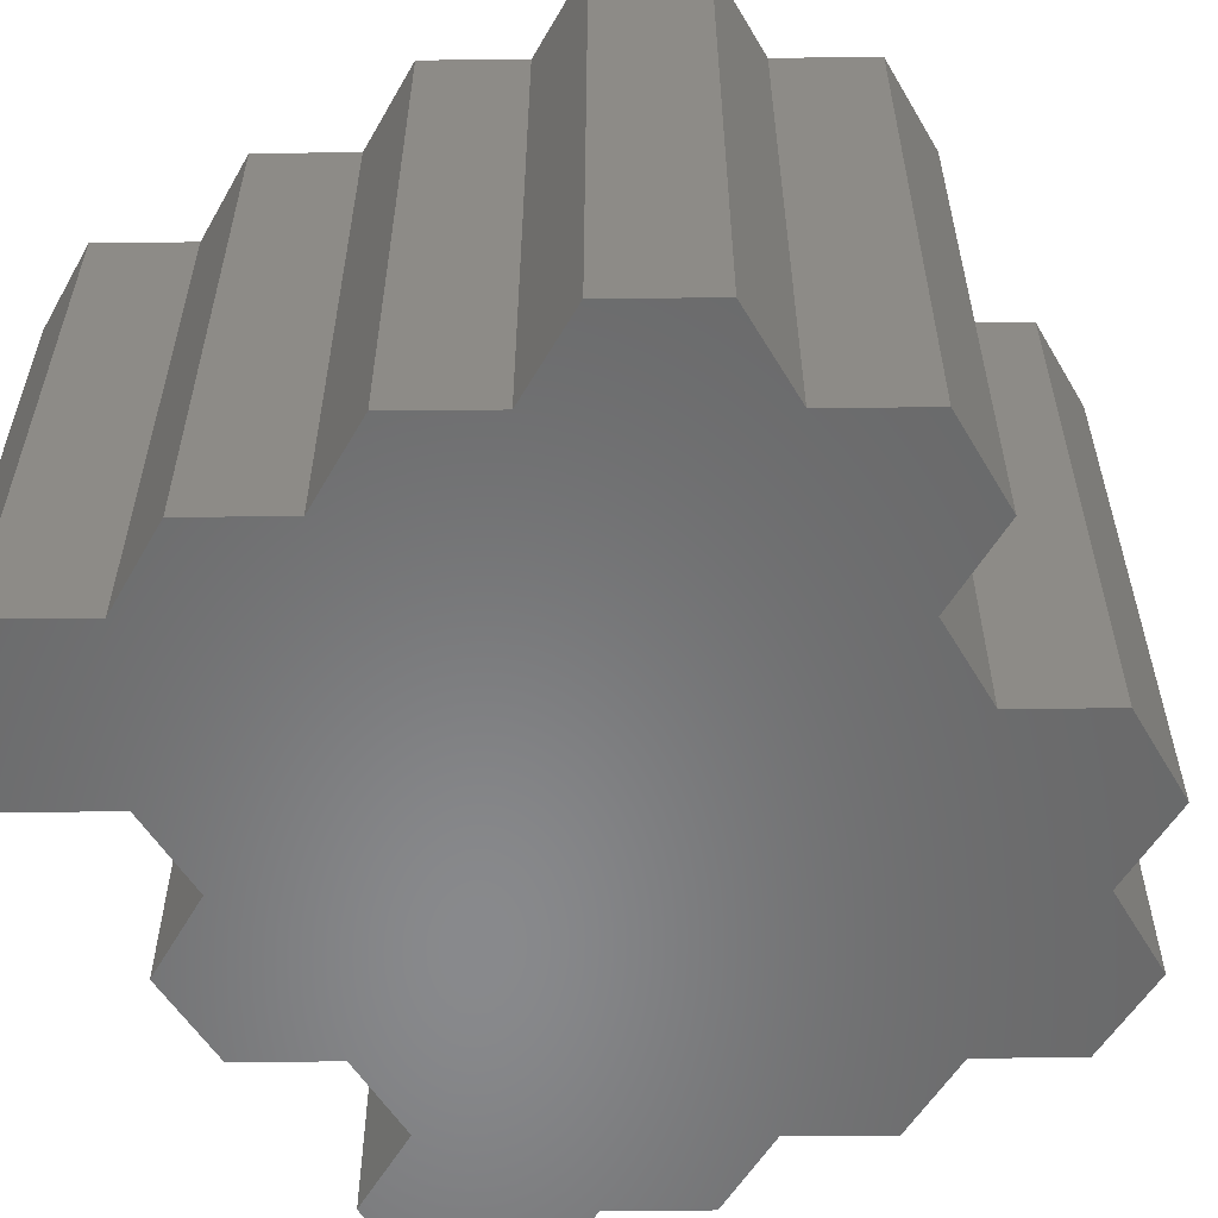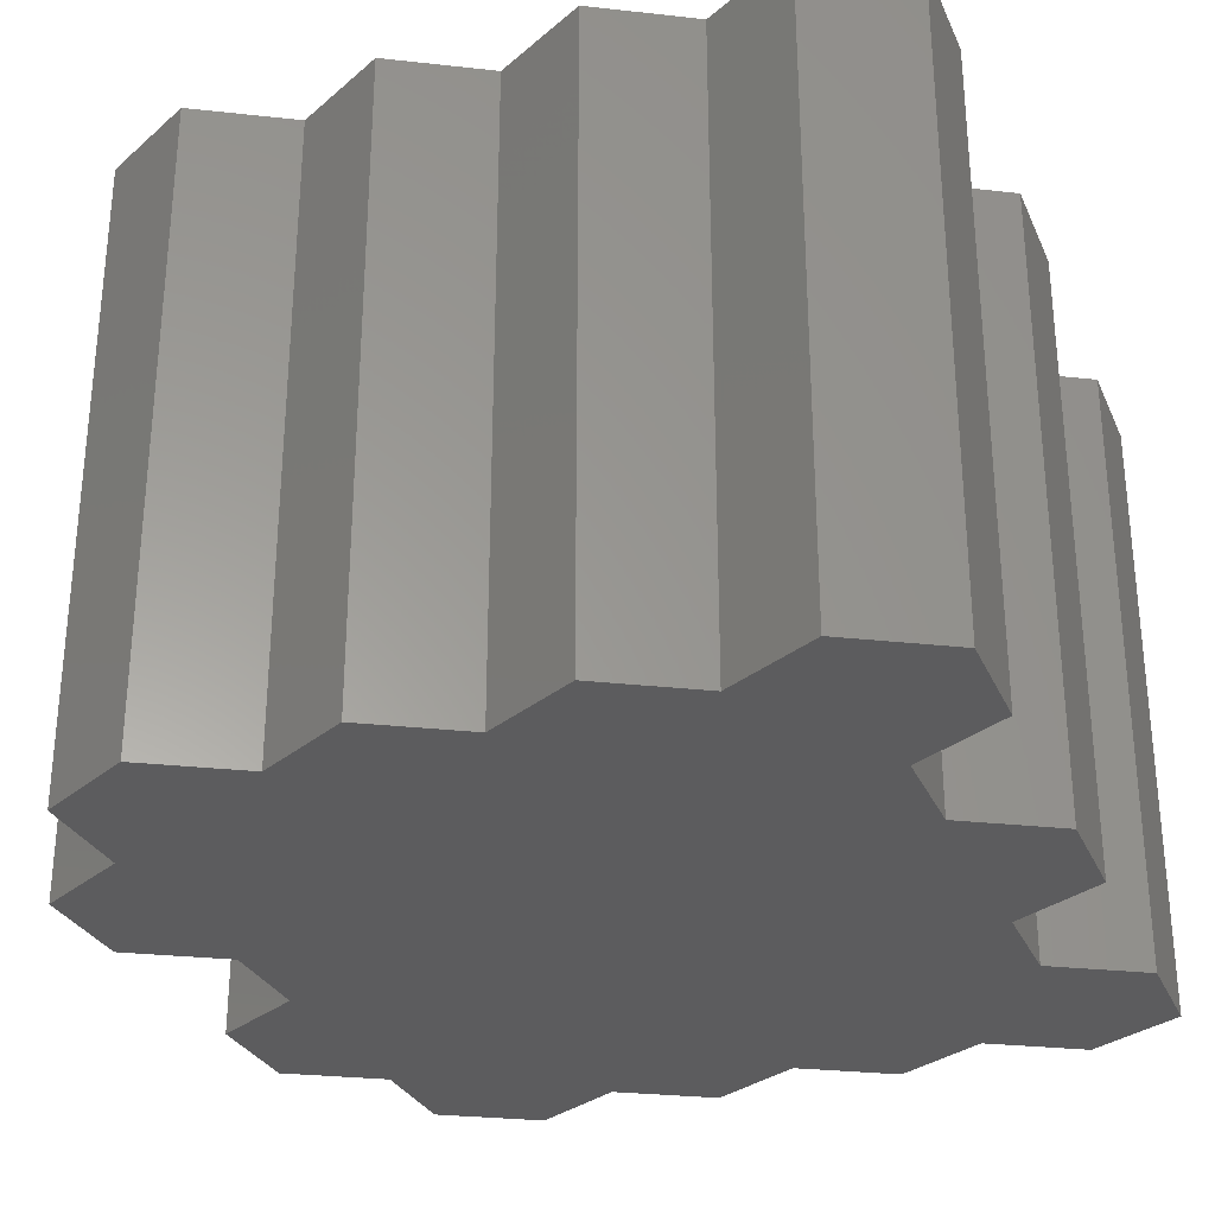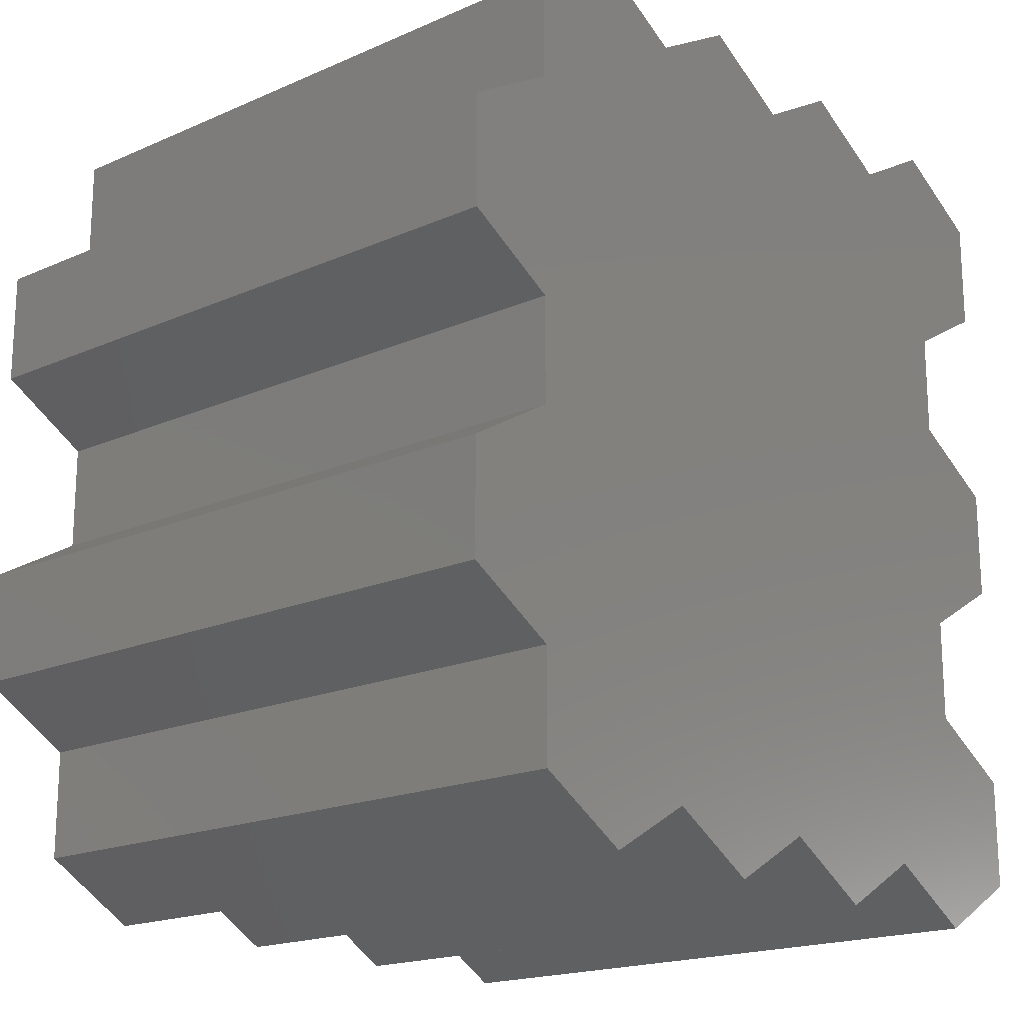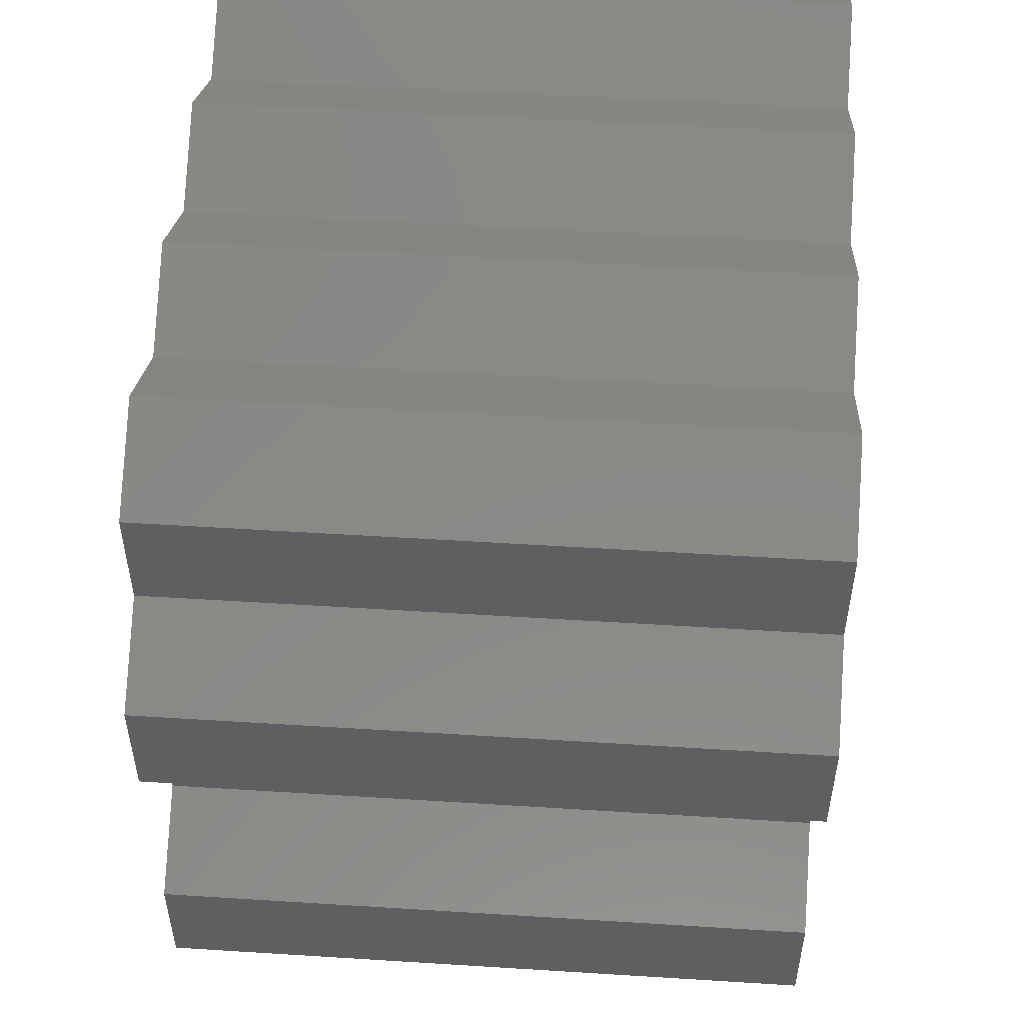
<metadata>
{"format":"stl","ext":"stl","renderer":"f3d","projection":"perspective","resolution":1024,"background":"white","views":[{"elev":-55.5,"azim":30.4,"up":"+Z"},{"elev":-29.5,"azim":-159.2,"up":"+Z"},{"elev":-18.4,"azim":130.3,"up":"+Y"},{"elev":52.0,"azim":93.9,"up":"+Y"}]}
</metadata>
<code>
# stl→obj: 308 verts, 612 faces
v -18.19 -10.5 0
v -18.19 10.5 120
v -18.19 10.5 0
v -18.19 -10.5 120
v -0.615 20.64 0
v -0.615 20.64 120
v 122.4 131.5 120
v 123.6 111.9 120
v 123.6 132.2 120
v 122.4 111.9 120
v 105.4 142.7 120
v 105.4 141.3 120
v 87.86 132.6 120
v 87.24 131.5 120
v 88.47 131.5 120
v 141.2 101.8 120
v 140 101.1 120
v 141.2 80.8 120
v 123 110.9 120
v 140 81.51 120
v 123.6 70.66 120
v 122.4 70.66 120
v 123 71.72 120
v 141.2 40.93 120
v 140 40.22 120
v 141.2 19.93 120
v 123.6 51.08 120
v 123 50.01 120
v 122.4 51.08 120
v 106 81.51 120
v 105.4 80.45 120
v 106 101.1 120
v 104.8 101.1 120
v 104.8 81.51 120
v 88.47 111.9 120
v 105.4 102.2 120
v 87.86 110.9 120
v 87.24 111.9 120
v 70.29 141.3 120
v 70.29 142.7 120
v 52.71 132.6 120
v 52.1 131.5 120
v 53.33 131.5 120
v 140 20.64 120
v 123.6 9.79 120
v 123 10.86 120
v 122.4 9.79 120
v 122.4 -9.79 120
v 123.6 -10.5 120
v 105.4 -19.58 120
v 105.4 -21 120
v 87.86 -10.86 120
v 88.47 -9.79 120
v 88.47 9.79 120
v 87.24 9.79 120
v 87.24 -9.79 120
v 70.9 20.64 120
v 87.86 10.86 120
v 69.67 40.22 120
v 70.9 40.22 120
v 70.29 41.29 120
v 70.29 19.58 120
v 69.67 20.64 120
v 53.33 51.08 120
v 52.71 50.01 120
v 53.33 70.66 120
v 52.1 70.66 120
v 52.1 51.08 120
v 35.76 81.51 120
v 52.71 71.72 120
v 35.14 80.45 120
v 35.76 101.1 120
v 34.53 101.1 120
v 34.53 81.51 120
v 18.19 111.9 120
v 35.14 102.2 120
v 16.96 131.5 120
v 18.19 131.5 120
v 17.57 132.6 120
v 17.57 110.9 120
v 16.96 111.9 120
v -2.801e-07 141.3 120
v 2.526e-07 142.7 120
v -16.96 131.5 120
v -18.19 132.2 120
v -16.96 111.9 120
v 0.615 81.51 120
v -0.615 81.51 120
v -2.801e-07 80.45 120
v -16.96 70.66 120
v -18.19 71.37 120
v -16.96 51.08 120
v 0.615 20.64 120
v -2.801e-07 19.58 120
v -16.96 9.79 120
v -16.96 -9.79 120
v 0.615 101.1 120
v 2.801e-07 102.2 120
v 18.19 51.08 120
v 16.96 51.08 120
v 17.57 50.01 120
v 0.615 40.22 120
v 2.801e-07 41.29 120
v 18.19 -9.79 120
v 16.96 -9.79 120
v 17.57 -10.86 120
v 2.801e-07 -19.58 120
v -2.526e-07 -21 120
v 18.19 70.66 120
v 17.57 71.72 120
v 35.76 20.64 120
v 34.53 20.64 120
v 35.14 19.58 120
v 18.19 9.79 120
v 17.57 10.86 120
v 52.1 111.9 120
v 52.71 110.9 120
v 35.76 40.22 120
v 34.53 40.22 120
v 35.14 41.29 120
v 35.14 -19.58 120
v 52.71 -10.86 120
v 52.1 -9.79 120
v 35.14 -21 120
v 16.96 9.79 120
v -0.615 40.22 120
v -18.19 50.37 120
v 70.9 81.51 120
v 69.67 81.51 120
v 70.29 80.45 120
v 53.33 9.79 120
v 52.1 9.79 120
v 52.71 10.86 120
v 70.9 101.1 120
v 70.29 102.2 120
v 88.47 51.08 120
v 87.24 51.08 120
v 87.86 50.01 120
v 70.29 -19.58 120
v 70.29 -21 120
v 53.33 -9.79 120
v 16.96 70.66 120
v -0.615 101.1 120
v -18.19 111.2 120
v 88.47 70.66 120
v 87.24 70.66 120
v 87.86 71.72 120
v 106 20.64 120
v 104.8 20.64 120
v 105.4 19.58 120
v 106 40.22 120
v 104.8 40.22 120
v 105.4 41.29 120
v 69.67 101.1 120
v 53.33 111.9 120
v 35.14 141.3 120
v 35.14 142.7 120
v 52.71 132.6 0
v -0.615 81.51 0
v -0.615 101.1 0
v -18.19 50.37 0
v -0.615 40.22 0
v -18.19 71.37 0
v 52.71 -10.86 0
v -2.526e-07 -21 0
v 87.86 -10.86 0
v 123.6 9.79 0
v 123.6 -10.5 0
v 123.6 51.08 0
v 105.4 -21 0
v 123.6 70.66 0
v 87.86 132.6 0
v 123.6 111.9 0
v 123.6 132.2 0
v 105.4 142.7 0
v 70.29 -21 0
v 70.29 142.7 0
v 17.57 -10.86 0
v 35.14 -21 0
v 17.57 132.6 0
v 35.14 142.7 0
v 2.526e-07 142.7 0
v -18.19 132.2 0
v -18.19 111.2 0
v 141.2 40.93 0
v 141.2 19.93 0
v 141.2 101.8 0
v 141.2 80.8 0
v -2.801e-07 19.58 1.23
v 16.96 9.79 1.23
v -16.96 9.79 1.23
v -16.96 -9.79 1.23
v 2.801e-07 -19.58 1.23
v 16.96 -9.79 1.23
v 17.57 50.01 1.23
v 34.53 40.22 1.23
v 0.615 40.22 1.23
v 0.615 20.64 1.23
v 17.57 10.86 1.23
v 34.53 20.64 1.23
v -2.801e-07 80.45 1.23
v 16.96 70.66 1.23
v -16.96 70.66 1.23
v -16.96 51.08 1.23
v 2.801e-07 41.29 1.23
v 16.96 51.08 1.23
v 17.57 110.9 1.23
v 34.53 101.1 1.23
v 0.615 101.1 1.23
v 0.615 81.51 1.23
v 17.57 71.72 1.23
v 34.53 81.51 1.23
v -2.801e-07 141.3 1.23
v 16.96 131.5 1.23
v -16.96 131.5 1.23
v -16.96 111.9 1.23
v 2.801e-07 102.2 1.23
v 16.96 111.9 1.23
v 35.14 19.58 1.23
v 52.1 9.79 1.23
v 18.19 9.79 1.23
v 18.19 -9.79 1.23
v 35.14 -19.58 1.23
v 52.1 -9.79 1.23
v 52.71 50.01 1.23
v 69.67 40.22 1.23
v 35.76 40.22 1.23
v 35.76 20.64 1.23
v 52.71 10.86 1.23
v 69.67 20.64 1.23
v 35.14 80.45 1.23
v 52.1 70.66 1.23
v 18.19 70.66 1.23
v 18.19 51.08 1.23
v 35.14 41.29 1.23
v 52.1 51.08 1.23
v 52.71 110.9 1.23
v 69.67 101.1 1.23
v 35.76 101.1 1.23
v 35.76 81.51 1.23
v 52.71 71.72 1.23
v 69.67 81.51 1.23
v 35.14 141.3 1.23
v 52.1 131.5 1.23
v 18.19 131.5 1.23
v 18.19 111.9 1.23
v 35.14 102.2 1.23
v 52.1 111.9 1.23
v 70.29 19.58 1.23
v 87.24 9.79 1.23
v 53.33 9.79 1.23
v 53.33 -9.79 1.23
v 70.29 -19.58 1.23
v 87.24 -9.79 1.23
v 87.86 50.01 1.23
v 104.8 40.22 1.23
v 70.9 40.22 1.23
v 70.9 20.64 1.23
v 87.86 10.86 1.23
v 104.8 20.64 1.23
v 70.29 80.45 1.23
v 87.24 70.66 1.23
v 53.33 70.66 1.23
v 53.33 51.08 1.23
v 70.29 41.29 1.23
v 87.24 51.08 1.23
v 87.86 110.9 1.23
v 104.8 101.1 1.23
v 70.9 101.1 1.23
v 70.9 81.51 1.23
v 87.86 71.72 1.23
v 104.8 81.51 1.23
v 70.29 141.3 1.23
v 87.24 131.5 1.23
v 53.33 131.5 1.23
v 53.33 111.9 1.23
v 70.29 102.2 1.23
v 87.24 111.9 1.23
v 105.4 19.58 1.23
v 122.4 9.79 1.23
v 88.47 9.79 1.23
v 88.47 -9.79 1.23
v 105.4 -19.58 1.23
v 122.4 -9.79 1.23
v 123 50.01 1.23
v 140 40.22 1.23
v 106 40.22 1.23
v 106 20.64 1.23
v 123 10.86 1.23
v 140 20.64 1.23
v 105.4 80.45 1.23
v 122.4 70.66 1.23
v 88.47 70.66 1.23
v 88.47 51.08 1.23
v 105.4 41.29 1.23
v 122.4 51.08 1.23
v 123 110.9 1.23
v 140 101.1 1.23
v 106 101.1 1.23
v 106 81.51 1.23
v 123 71.72 1.23
v 140 81.51 1.23
v 105.4 141.3 1.23
v 122.4 131.5 1.23
v 88.47 131.5 1.23
v 88.47 111.9 1.23
v 105.4 102.2 1.23
v 122.4 111.9 1.23
f 1 2 3
f 2 1 4
f 5 2 6
f 2 5 3
f 7 8 9
f 8 7 10
f 11 7 9
f 11 12 7
f 13 12 11
f 14 15 13
f 12 13 15
f 16 17 18
f 8 17 16
f 17 8 19
f 20 18 17
f 20 21 18
f 22 21 23
f 23 21 20
f 24 25 26
f 27 25 24
f 27 28 25
f 21 22 27
f 29 27 22
f 30 22 23
f 30 31 22
f 32 33 30
f 34 30 33
f 35 33 36
f 35 37 33
f 15 14 35
f 38 35 14
f 39 13 40
f 13 39 14
f 41 39 40
f 42 43 41
f 39 41 43
f 44 26 25
f 44 45 26
f 46 45 44
f 47 45 46
f 48 45 47
f 45 48 49
f 50 49 48
f 50 51 49
f 52 50 53
f 50 52 51
f 54 55 53
f 56 53 55
f 57 55 58
f 59 60 61
f 57 62 55
f 60 59 57
f 63 57 59
f 64 59 61
f 64 65 59
f 66 67 64
f 64 68 65
f 64 67 68
f 69 67 70
f 69 71 67
f 72 73 69
f 74 69 73
f 75 73 76
f 77 78 79
f 75 80 73
f 78 77 75
f 81 75 77
f 82 79 83
f 79 82 77
f 83 84 82
f 84 85 86
f 85 84 83
f 87 88 89
f 88 90 89
f 90 91 92
f 91 90 88
f 93 6 94
f 6 95 94
f 95 2 96
f 2 95 6
f 75 81 80
f 81 97 80
f 97 81 98
f 99 100 101
f 100 102 101
f 102 100 103
f 104 105 106
f 107 106 105
f 107 108 106
f 96 108 107
f 96 4 108
f 4 96 2
f 69 74 71
f 74 109 71
f 109 74 110
f 111 112 113
f 112 114 113
f 114 112 115
f 116 72 117
f 73 72 76
f 76 72 116
f 68 118 65
f 119 118 120
f 120 118 68
f 121 122 123
f 121 124 122
f 106 121 104
f 125 114 115
f 121 106 124
f 114 125 104
f 105 104 125
f 93 125 115
f 126 102 103
f 93 94 125
f 102 126 93
f 6 93 126
f 92 126 103
f 92 127 126
f 127 92 91
f 128 129 130
f 129 66 130
f 67 66 70
f 70 66 129
f 57 63 62
f 63 131 62
f 132 131 133
f 133 131 63
f 35 38 37
f 38 134 37
f 134 38 135
f 136 137 138
f 137 60 138
f 60 137 61
f 53 56 52
f 139 52 56
f 139 140 52
f 122 139 141
f 139 122 140
f 131 132 141
f 141 123 122
f 141 132 123
f 111 132 133
f 111 113 132
f 118 119 111
f 112 111 119
f 99 119 120
f 142 109 110
f 99 101 119
f 109 142 99
f 100 99 142
f 87 142 110
f 143 97 98
f 87 89 142
f 97 143 87
f 88 87 143
f 86 143 98
f 86 144 143
f 144 86 85
f 30 34 31
f 34 145 31
f 146 145 147
f 147 145 34
f 148 149 150
f 149 54 150
f 55 54 58
f 58 54 149
f 148 47 46
f 148 150 47
f 151 152 148
f 149 148 152
f 136 152 153
f 136 138 152
f 145 146 136
f 137 136 146
f 128 146 147
f 154 134 135
f 128 130 146
f 134 154 128
f 129 128 154
f 155 154 135
f 155 117 154
f 43 42 155
f 155 116 117
f 155 42 116
f 156 41 157
f 41 156 42
f 79 156 157
f 156 79 78
f 8 10 19
f 10 32 19
f 33 32 36
f 36 32 10
f 27 29 28
f 29 151 28
f 152 151 153
f 153 151 29
f 158 159 160
f 161 159 162
f 159 161 163
f 164 5 162
f 1 5 165
f 5 1 3
f 166 167 168
f 167 166 169
f 164 169 166
f 162 169 164
f 166 168 170
f 171 172 173
f 173 172 174
f 174 172 175
f 164 166 176
f 169 162 171
f 171 158 172
f 172 158 177
f 178 164 179
f 159 171 162
f 5 164 178
f 171 159 158
f 180 158 160
f 5 178 165
f 158 180 181
f 180 160 182
f 183 160 184
f 160 183 182
f 167 185 186
f 185 167 169
f 171 187 188
f 187 171 173
f 165 106 108
f 106 165 178
f 1 108 4
f 108 1 165
f 189 125 94
f 125 189 190
f 96 191 95
f 191 96 192
f 191 94 95
f 94 191 189
f 193 96 107
f 96 193 192
f 190 193 194
f 189 193 190
f 191 193 189
f 193 191 192
f 194 107 105
f 107 194 193
f 194 125 190
f 125 194 105
f 5 126 162
f 126 5 6
f 195 119 101
f 119 195 196
f 93 197 102
f 197 93 198
f 197 101 102
f 101 197 195
f 199 93 115
f 93 199 198
f 195 200 196
f 195 199 200
f 195 198 199
f 198 195 197
f 200 115 112
f 115 200 199
f 200 119 196
f 119 200 112
f 161 91 163
f 91 161 127
f 159 91 88
f 91 159 163
f 161 126 127
f 126 161 162
f 201 142 89
f 142 201 202
f 92 203 90
f 203 92 204
f 203 89 90
f 89 203 201
f 205 92 103
f 92 205 204
f 202 205 206
f 201 205 202
f 203 205 201
f 205 203 204
f 206 103 100
f 103 206 205
f 206 142 202
f 142 206 100
f 159 143 160
f 143 159 88
f 207 73 80
f 73 207 208
f 87 209 97
f 209 87 210
f 209 80 97
f 80 209 207
f 211 87 110
f 87 211 210
f 207 212 208
f 207 211 212
f 207 210 211
f 210 207 209
f 212 110 74
f 110 212 211
f 212 73 208
f 73 212 74
f 180 83 79
f 83 180 182
f 184 85 183
f 85 184 144
f 182 85 83
f 85 182 183
f 184 143 144
f 143 184 160
f 213 77 82
f 77 213 214
f 86 215 84
f 215 86 216
f 215 82 84
f 82 215 213
f 217 86 98
f 86 217 216
f 214 217 218
f 213 217 214
f 215 217 213
f 217 215 216
f 218 98 81
f 98 218 217
f 218 77 214
f 77 218 81
f 179 122 124
f 122 179 164
f 178 124 106
f 124 178 179
f 219 132 113
f 132 219 220
f 104 221 114
f 221 104 222
f 221 113 114
f 113 221 219
f 223 104 121
f 104 223 222
f 219 224 220
f 219 223 224
f 219 222 223
f 222 219 221
f 224 121 123
f 121 224 223
f 224 132 220
f 132 224 123
f 225 59 65
f 59 225 226
f 111 227 118
f 227 111 228
f 227 65 118
f 65 227 225
f 229 111 133
f 111 229 228
f 225 230 226
f 225 229 230
f 227 229 225
f 229 227 228
f 230 133 63
f 133 230 229
f 230 59 226
f 59 230 63
f 231 67 71
f 67 231 232
f 99 233 109
f 233 99 234
f 233 71 109
f 71 233 231
f 235 99 120
f 99 235 234
f 231 236 232
f 231 235 236
f 231 234 235
f 234 231 233
f 236 120 68
f 120 236 235
f 236 67 232
f 67 236 68
f 237 154 117
f 154 237 238
f 69 239 72
f 239 69 240
f 239 117 72
f 117 239 237
f 241 69 70
f 69 241 240
f 237 242 238
f 237 241 242
f 239 241 237
f 241 239 240
f 242 70 129
f 70 242 241
f 242 154 238
f 154 242 129
f 158 157 41
f 157 158 181
f 181 79 157
f 79 181 180
f 243 42 156
f 42 243 244
f 75 245 78
f 245 75 246
f 245 156 78
f 156 245 243
f 247 75 76
f 75 247 246
f 243 248 244
f 243 247 248
f 243 246 247
f 246 243 245
f 248 76 116
f 76 248 247
f 248 42 244
f 42 248 116
f 176 52 140
f 52 176 166
f 164 140 122
f 140 164 176
f 249 55 62
f 55 249 250
f 141 251 131
f 251 141 252
f 251 62 131
f 62 251 249
f 253 141 139
f 141 253 252
f 249 254 250
f 249 253 254
f 251 253 249
f 253 251 252
f 254 139 56
f 139 254 253
f 254 55 250
f 55 254 56
f 255 152 138
f 152 255 256
f 57 257 60
f 257 57 258
f 257 138 60
f 138 257 255
f 259 57 58
f 57 259 258
f 255 260 256
f 255 259 260
f 255 258 259
f 258 255 257
f 260 58 149
f 58 260 259
f 260 152 256
f 152 260 149
f 261 146 130
f 146 261 262
f 64 263 66
f 263 64 264
f 263 130 66
f 130 263 261
f 265 64 61
f 64 265 264
f 261 266 262
f 261 265 266
f 263 265 261
f 265 263 264
f 266 61 137
f 61 266 265
f 266 146 262
f 146 266 137
f 267 33 37
f 33 267 268
f 128 269 134
f 269 128 270
f 269 37 134
f 37 269 267
f 271 128 147
f 128 271 270
f 267 272 268
f 267 271 272
f 267 270 271
f 270 267 269
f 272 147 34
f 147 272 271
f 272 33 268
f 33 272 34
f 172 40 13
f 40 172 177
f 177 41 40
f 41 177 158
f 273 14 39
f 14 273 274
f 155 275 43
f 275 155 276
f 275 39 43
f 39 275 273
f 277 155 135
f 155 277 276
f 273 278 274
f 273 277 278
f 275 277 273
f 277 275 276
f 278 135 38
f 135 278 277
f 278 14 274
f 14 278 38
f 49 167 45
f 167 49 168
f 170 49 51
f 49 170 168
f 166 51 52
f 51 166 170
f 279 47 150
f 47 279 280
f 53 281 54
f 281 53 282
f 281 150 54
f 150 281 279
f 283 53 50
f 53 283 282
f 279 284 280
f 279 283 284
f 281 283 279
f 283 281 282
f 284 50 48
f 50 284 283
f 284 47 280
f 47 284 48
f 185 27 24
f 27 185 169
f 26 185 24
f 185 26 186
f 167 26 45
f 26 167 186
f 285 25 28
f 25 285 286
f 148 287 151
f 287 148 288
f 287 28 151
f 28 287 285
f 289 148 46
f 148 289 288
f 285 290 286
f 285 289 290
f 287 289 285
f 289 287 288
f 290 46 44
f 46 290 289
f 290 25 286
f 25 290 44
f 27 171 21
f 171 27 169
f 291 22 31
f 22 291 292
f 136 293 145
f 293 136 294
f 293 31 145
f 31 293 291
f 295 136 153
f 136 295 294
f 291 296 292
f 291 295 296
f 293 295 291
f 295 293 294
f 296 153 29
f 153 296 295
f 296 22 292
f 22 296 29
f 187 8 16
f 8 187 173
f 18 187 16
f 187 18 188
f 171 18 21
f 18 171 188
f 297 17 19
f 17 297 298
f 30 299 32
f 299 30 300
f 299 19 32
f 19 299 297
f 301 30 23
f 30 301 300
f 297 302 298
f 297 301 302
f 299 301 297
f 301 299 300
f 302 23 20
f 23 302 301
f 302 17 298
f 17 302 20
f 174 11 9
f 11 174 175
f 175 13 11
f 13 175 172
f 8 174 9
f 174 8 173
f 303 7 12
f 7 303 304
f 35 305 15
f 305 35 306
f 305 12 15
f 12 305 303
f 307 35 36
f 35 307 306
f 303 308 304
f 303 307 308
f 305 307 303
f 307 305 306
f 308 36 10
f 36 308 307
f 308 7 304
f 7 308 10

</code>
